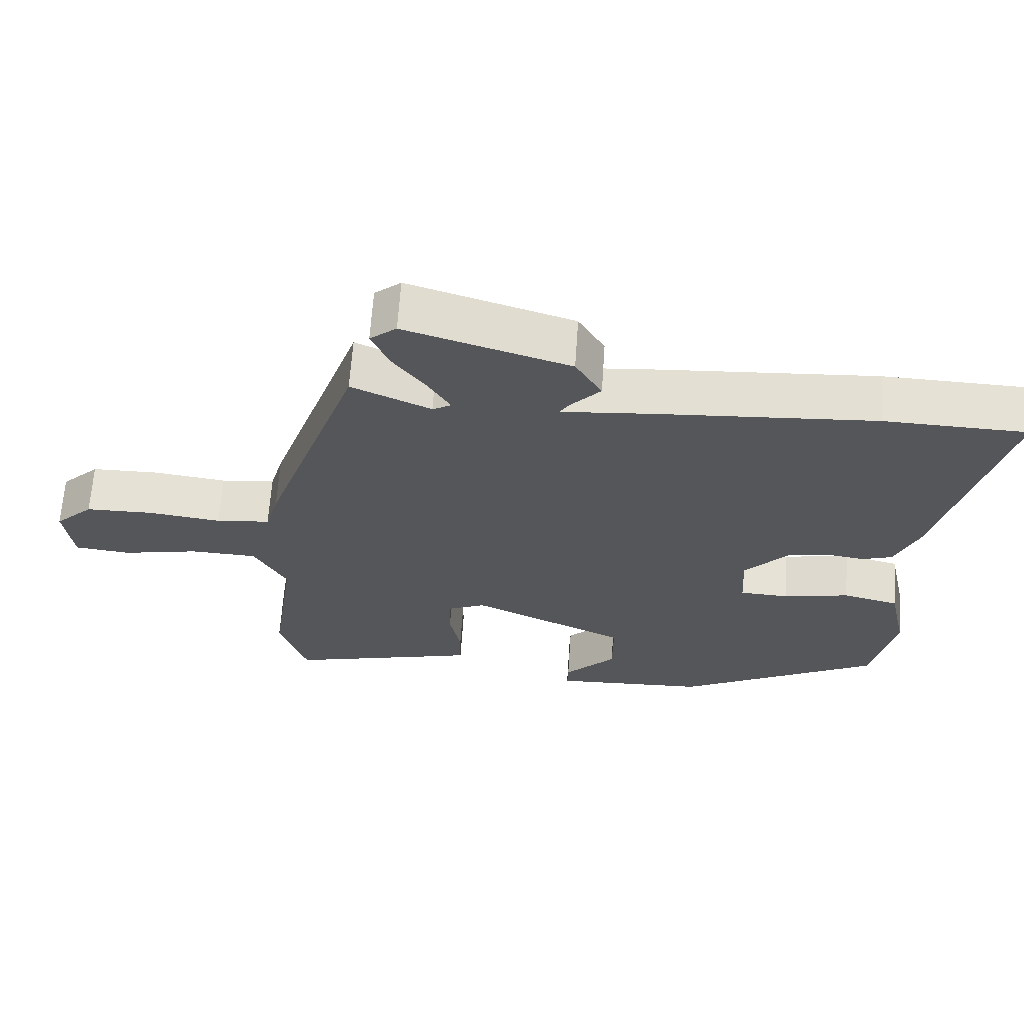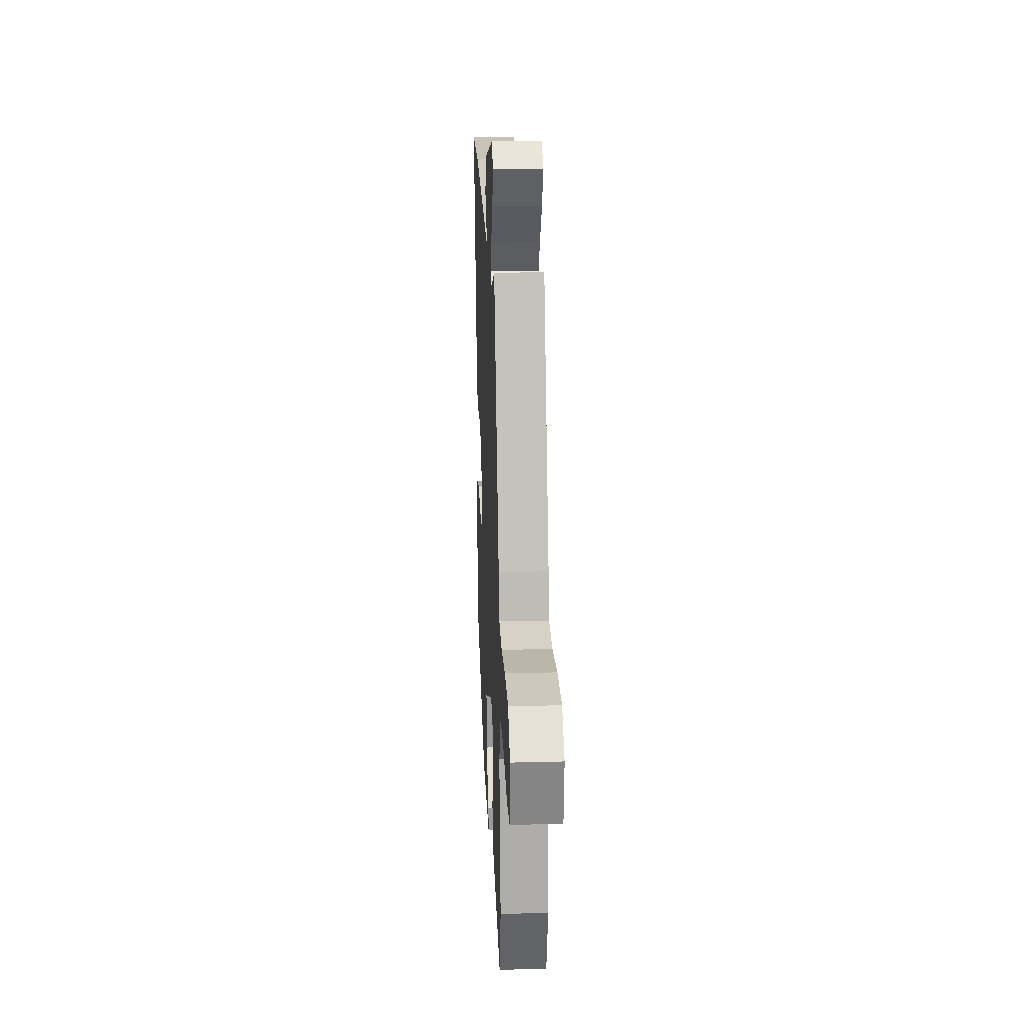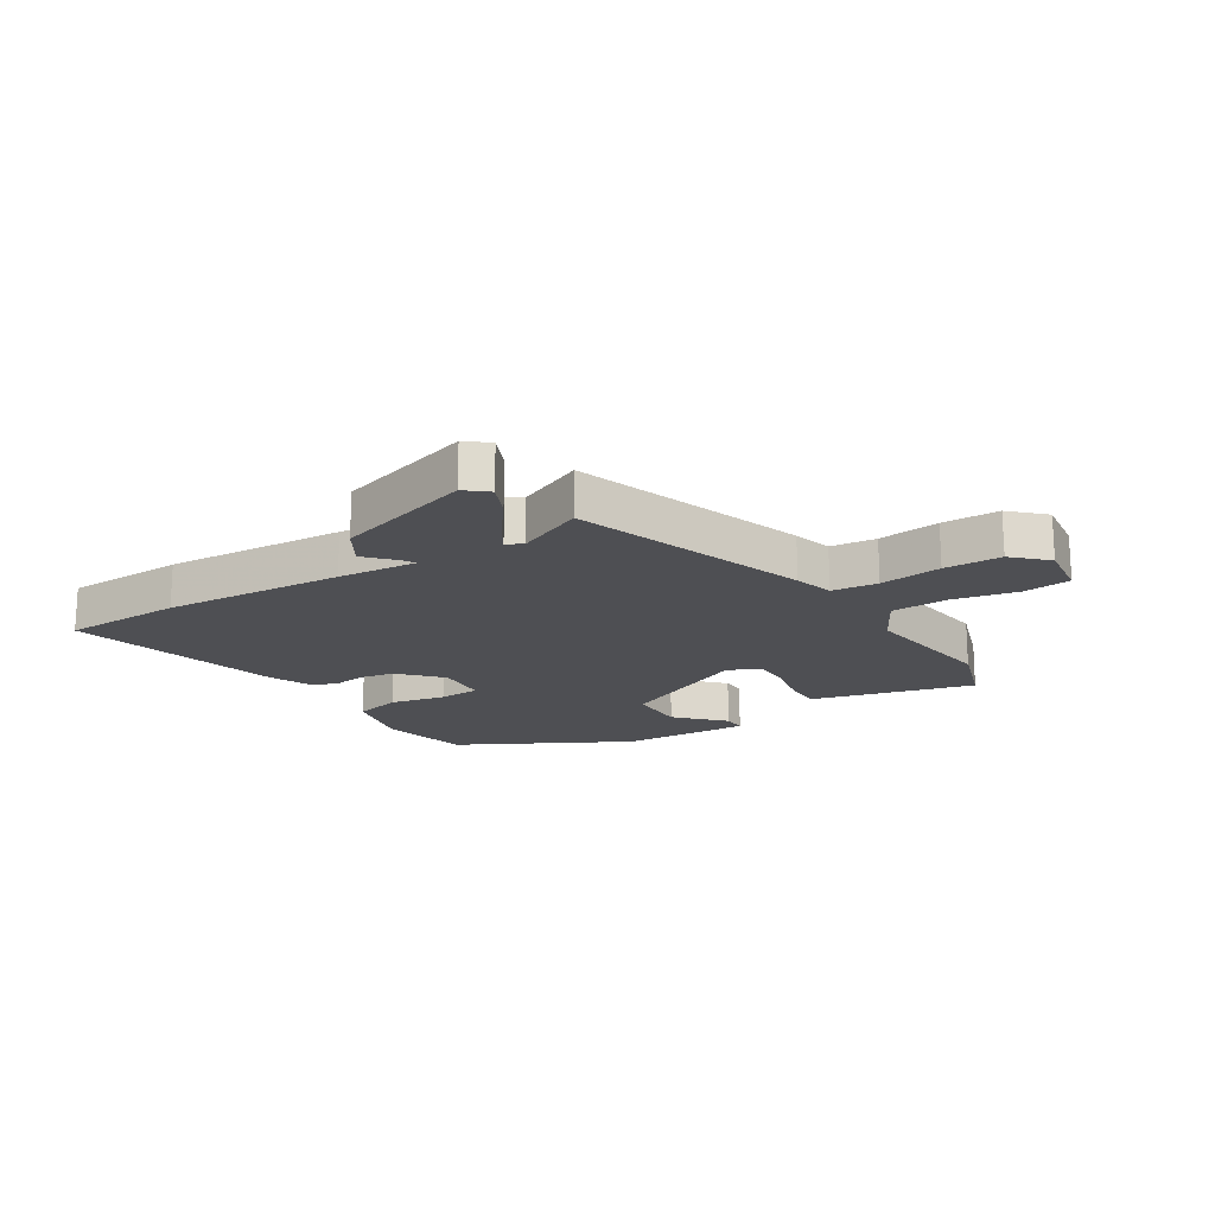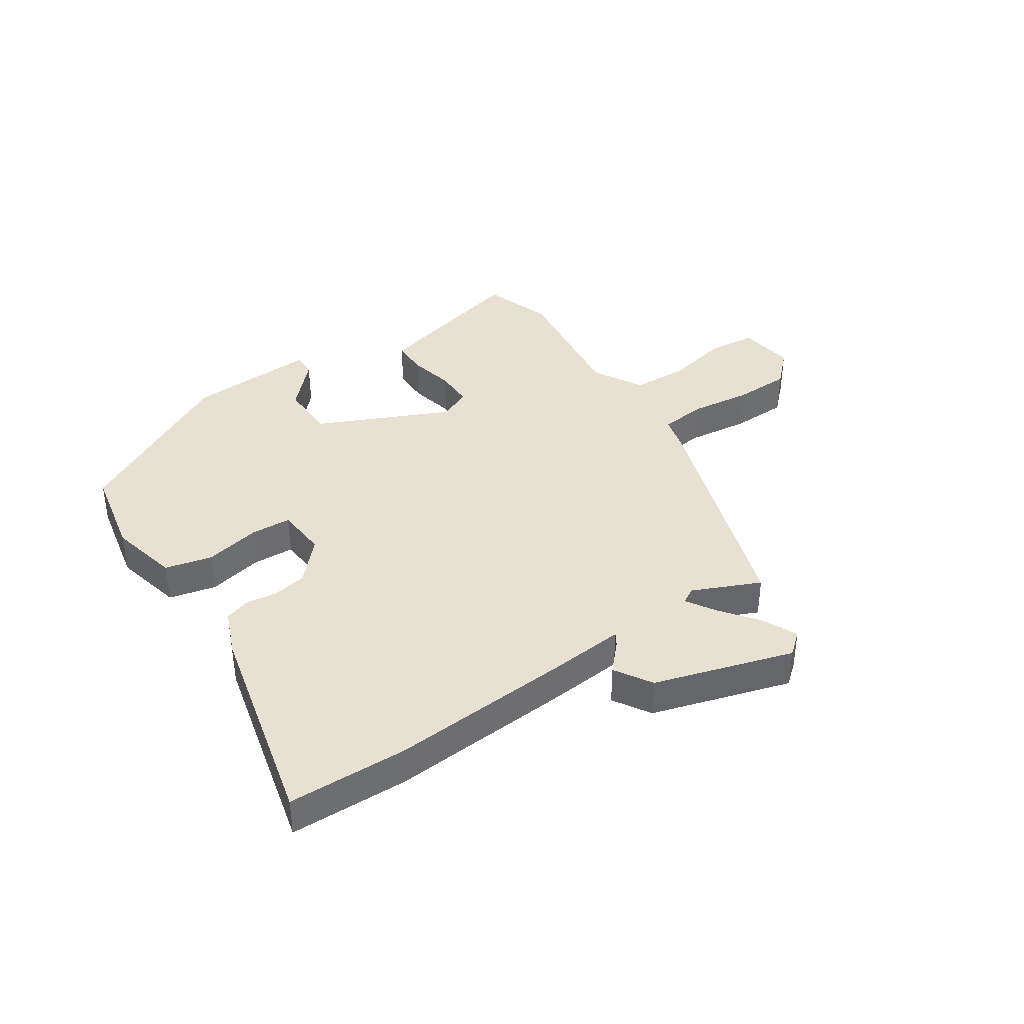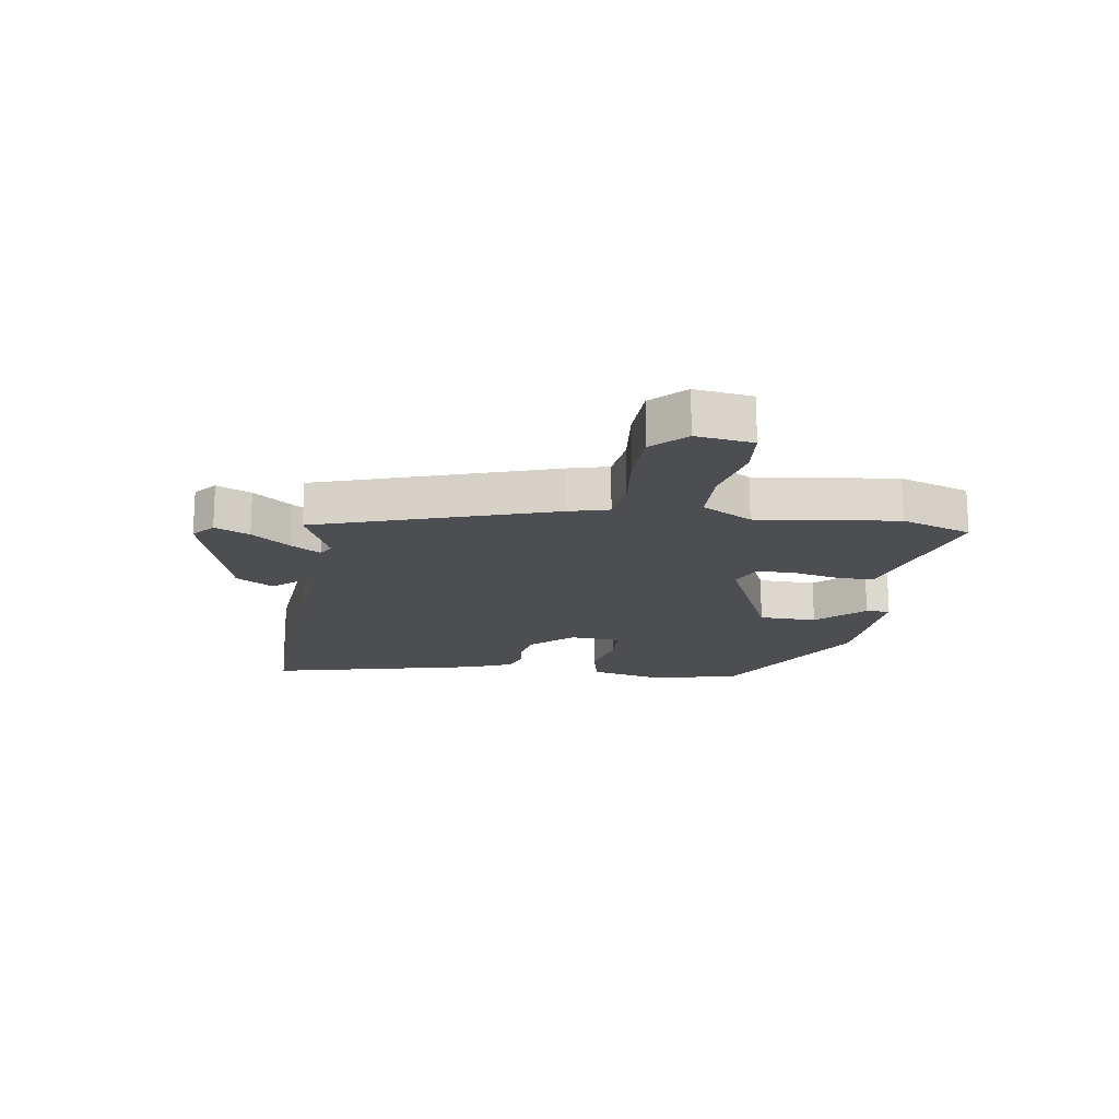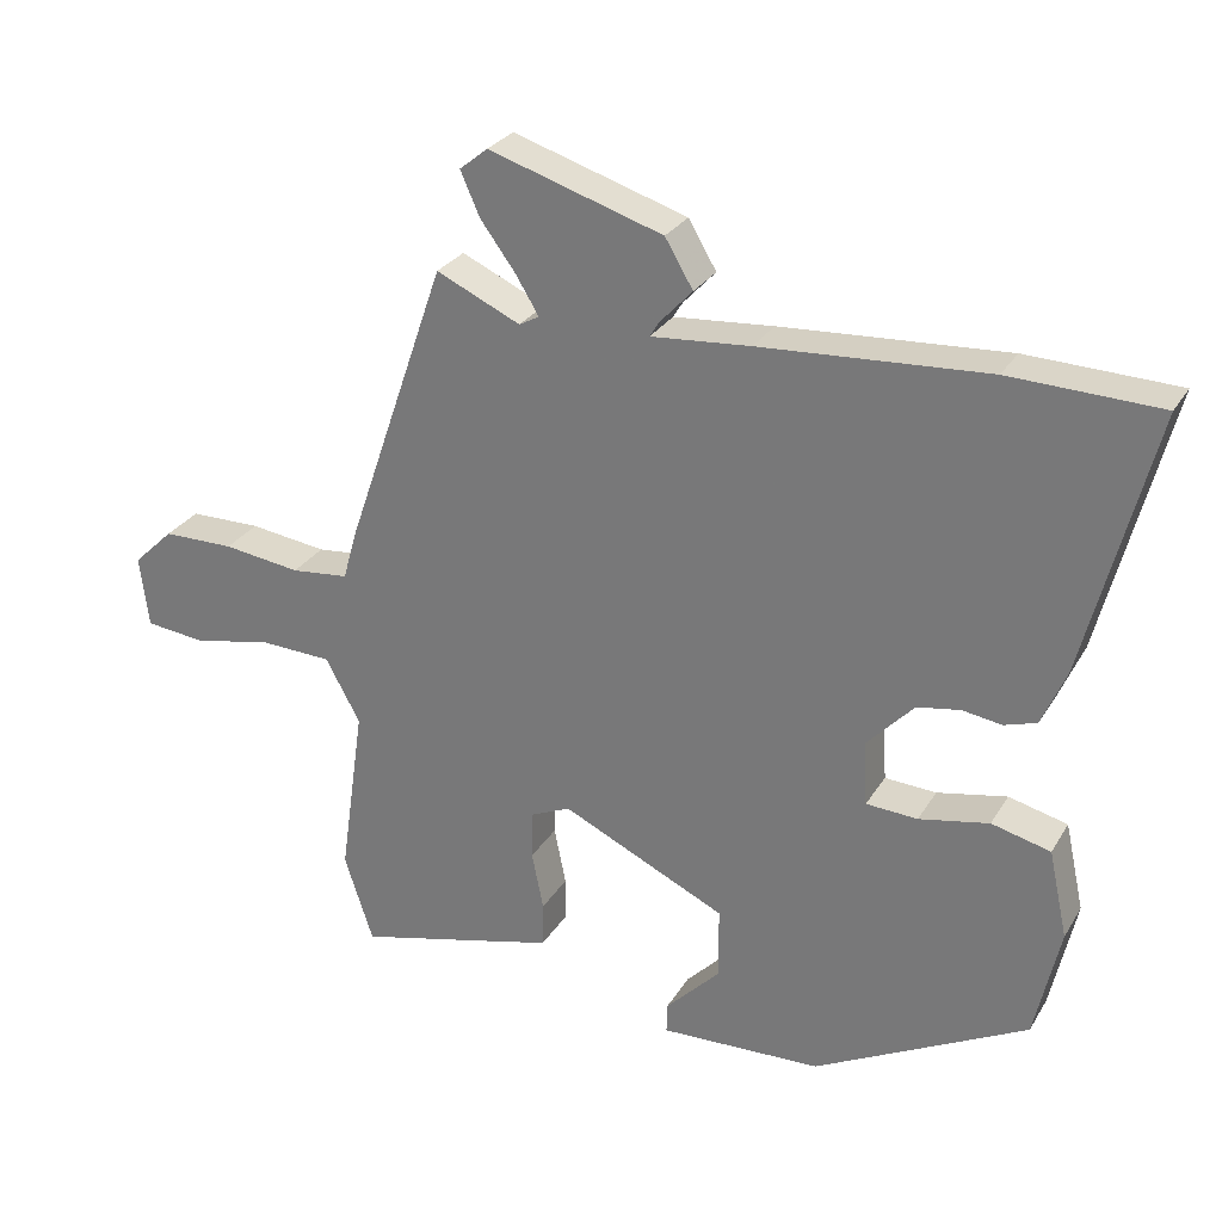
<metadata>
{"format":"obj","ext":"obj","renderer":"f3d","projection":"perspective","resolution":1024,"background":"white","views":[{"elev":64.7,"azim":-176.1,"up":"+Z"},{"elev":21.4,"azim":87.4,"up":"+Z"},{"elev":-18.2,"azim":31.8,"up":"+Y"},{"elev":38.7,"azim":-34.5,"up":"+Y"},{"elev":-17.2,"azim":80.3,"up":"+Y"},{"elev":27.9,"azim":-154.8,"up":"+Z"}]}
</metadata>
<code>
v -0.484 0.07 -0.389
v -0.518 0.07 -0.235
v -0.492 0.07 -0.116
v -0.412 0.07 -0.096
v -0.317 0.07 -0.115
v -0.247 0.07 -0.111
v -0.242 0.07 -0.023
v -0.306 0.07 0.045
v -0.365 0.07 0.055
v -0.418 0.07 0.047
v -0.462 0.07 0.061
v -0.495 0.07 0.138
v -0.587 0.07 0.497
v -0.383 0.07 0.504
v -0.076 0.07 0.485
v 0.059 0.07 0.474
v 0.046 0.07 0.495
v 0.002 0.07 0.542
v 0.04 0.07 0.606
v 0.276 0.07 0.68
v 0.314 0.07 0.649
v 0.288 0.07 0.59
v 0.24 0.07 0.525
v 0.209 0.07 0.474
v 0.236 0.07 0.459
v 0.35 0.07 0.511
v 0.487 0.07 0.116
v 0.506 0.07 0.049
v 0.584 0.07 0.041
v 0.689 0.07 0.055
v 0.786 0.07 0.054
v 0.841 0.07 0.001
v 0.829 0.07 -0.096
v 0.748 0.07 -0.105
v 0.639 0.07 -0.083
v 0.542 0.07 -0.087
v 0.495 0.07 -0.173
v 0.529 0.07 -0.41
v 0.49 0.07 -0.53
v 0.268 0.07 -0.474
v 0.215 0.07 -0.46
v 0.214 0.07 -0.399
v 0.23 0.07 -0.32
v 0.229 0.07 -0.254
v 0.174 0.07 -0.23
v -0.049 0.07 -0.335
v -0.049 0.07 -0.433
v 0.025 0.07 -0.509
v 0.026 0.07 -0.55
v -0.194 0.07 -0.541
v -0.484 0 -0.389
v -0.518 0 -0.235
v -0.492 0 -0.116
v -0.412 0 -0.096
v -0.317 0 -0.115
v -0.247 0 -0.111
v -0.242 0 -0.023
v -0.306 0 0.045
v -0.365 0 0.055
v -0.418 0 0.047
v -0.462 0 0.061
v -0.495 0 0.138
v -0.587 0 0.497
v -0.383 0 0.504
v -0.076 0 0.485
v 0.059 0 0.474
v 0.046 0 0.495
v 0.002 0 0.542
v 0.04 0 0.606
v 0.276 0 0.68
v 0.314 0 0.649
v 0.288 0 0.59
v 0.24 0 0.525
v 0.209 0 0.474
v 0.236 0 0.459
v 0.35 0 0.511
v 0.487 0 0.116
v 0.506 0 0.049
v 0.584 0 0.041
v 0.689 0 0.055
v 0.786 0 0.054
v 0.841 0 0.001
v 0.829 0 -0.096
v 0.748 0 -0.105
v 0.639 0 -0.083
v 0.542 0 -0.087
v 0.495 0 -0.173
v 0.529 0 -0.41
v 0.49 0 -0.53
v 0.268 0 -0.474
v 0.215 0 -0.46
v 0.214 0 -0.399
v 0.23 0 -0.32
v 0.229 0 -0.254
v 0.174 0 -0.23
v -0.049 0 -0.335
v -0.049 0 -0.433
v 0.025 0 -0.509
v 0.026 0 -0.55
v -0.194 0 -0.541
f 2 3 4
f 1 2 4
f 50 1 4
f 49 50 4
f 48 49 4
f 47 48 4
f 46 47 4 5
f 45 46 5 6
f 41 42 43
f 40 41 43
f 39 40 43
f 38 39 43
f 37 38 43
f 36 37 43 44
f 33 34 35
f 32 33 35
f 31 32 35
f 30 31 35
f 29 30 35
f 28 29 35 36
f 36 44 45
f 28 36 45
f 27 28 45
f 26 27 45
f 25 26 45
f 21 22 23
f 20 21 23
f 19 20 23
f 18 19 23
f 17 18 23
f 16 17 23 24
f 14 15 16
f 13 14 16
f 12 13 16
f 11 12 16
f 10 11 16
f 9 10 16
f 16 24 25
f 9 16 25
f 8 9 25
f 25 45 6 7
f 7 8 25
f 54 53 52
f 54 52 51
f 54 51 100
f 54 100 99
f 54 99 98
f 54 98 97
f 55 54 97 96
f 56 55 96 95
f 93 92 91
f 93 91 90
f 93 90 89
f 93 89 88
f 93 88 87
f 94 93 87 86
f 85 84 83
f 85 83 82
f 85 82 81
f 85 81 80
f 85 80 79
f 86 85 79 78
f 95 94 86
f 95 86 78
f 95 78 77
f 95 77 76
f 95 76 75
f 73 72 71
f 73 71 70
f 73 70 69
f 73 69 68
f 73 68 67
f 74 73 67 66
f 66 65 64
f 66 64 63
f 66 63 62
f 66 62 61
f 66 61 60
f 66 60 59
f 75 74 66
f 75 66 59
f 75 59 58
f 57 56 95 75
f 75 58 57
f 1 51 52 2
f 2 52 53 3
f 3 53 54 4
f 4 54 55 5
f 5 55 56 6
f 6 56 57 7
f 7 57 58 8
f 8 58 59 9
f 9 59 60 10
f 10 60 61 11
f 11 61 62 12
f 12 62 63 13
f 13 63 64 14
f 14 64 65 15
f 15 65 66 16
f 16 66 67 17
f 17 67 68 18
f 18 68 69 19
f 19 69 70 20
f 20 70 71 21
f 21 71 72 22
f 22 72 73 23
f 23 73 74 24
f 24 74 75 25
f 25 75 76 26
f 26 76 77 27
f 27 77 78 28
f 28 78 79 29
f 29 79 80 30
f 30 80 81 31
f 31 81 82 32
f 32 82 83 33
f 33 83 84 34
f 34 84 85 35
f 35 85 86 36
f 36 86 87 37
f 37 87 88 38
f 38 88 89 39
f 39 89 90 40
f 40 90 91 41
f 41 91 92 42
f 42 92 93 43
f 43 93 94 44
f 44 94 95 45
f 45 95 96 46
f 46 96 97 47
f 47 97 98 48
f 48 98 99 49
f 49 99 100 50
f 50 100 51 1

</code>
